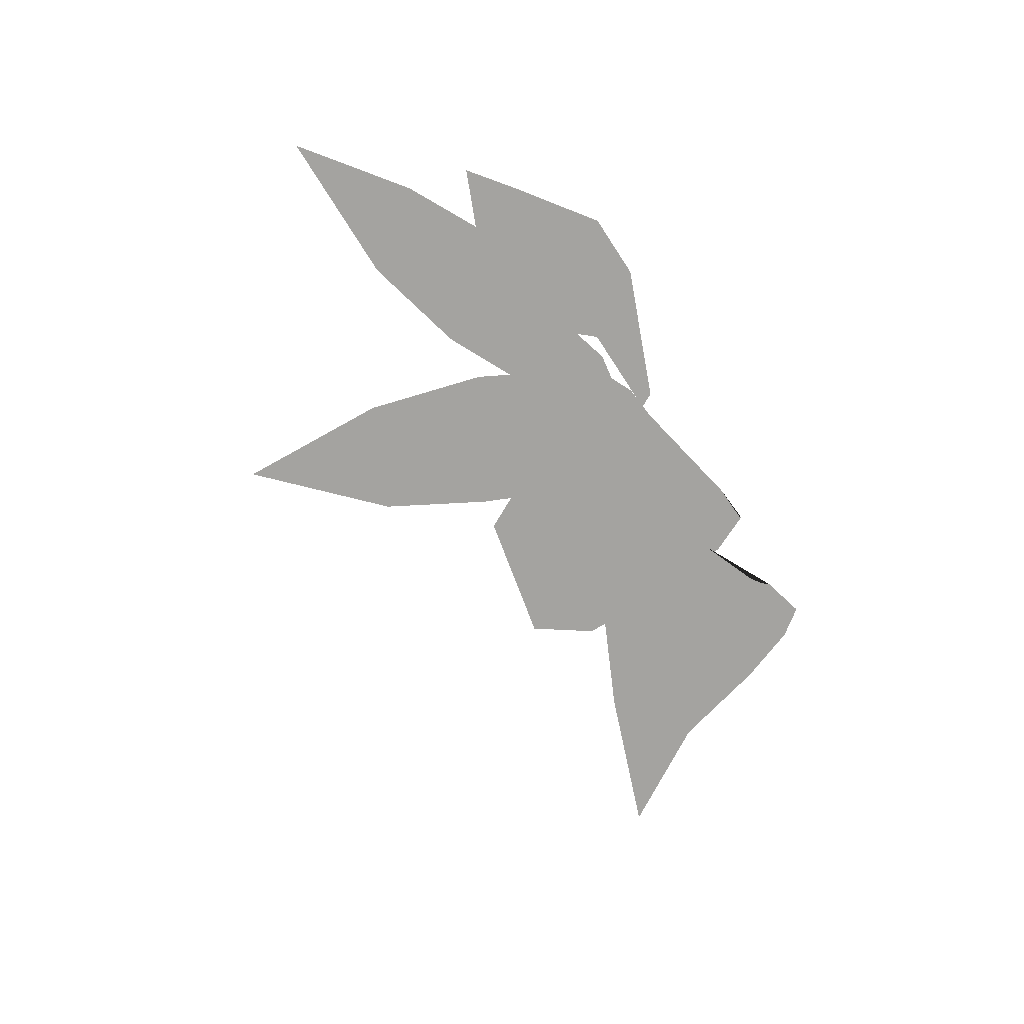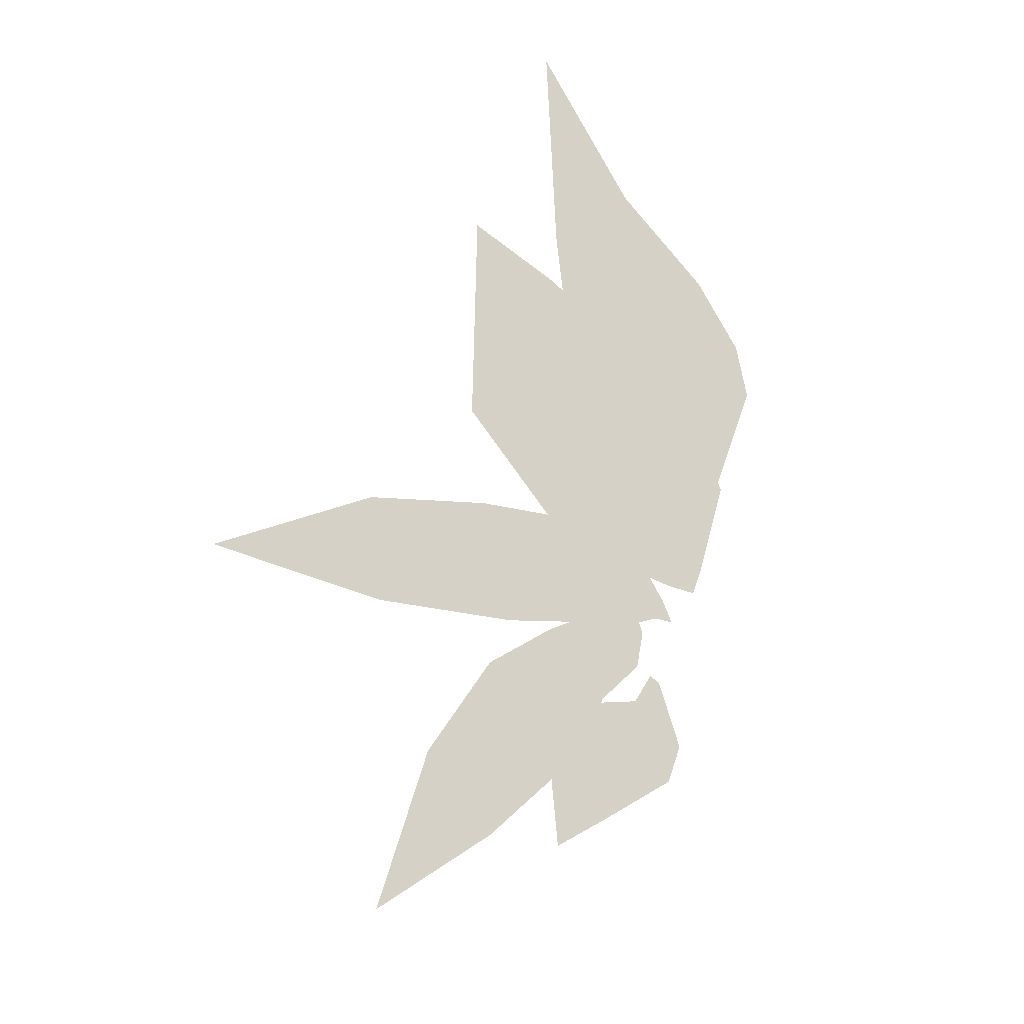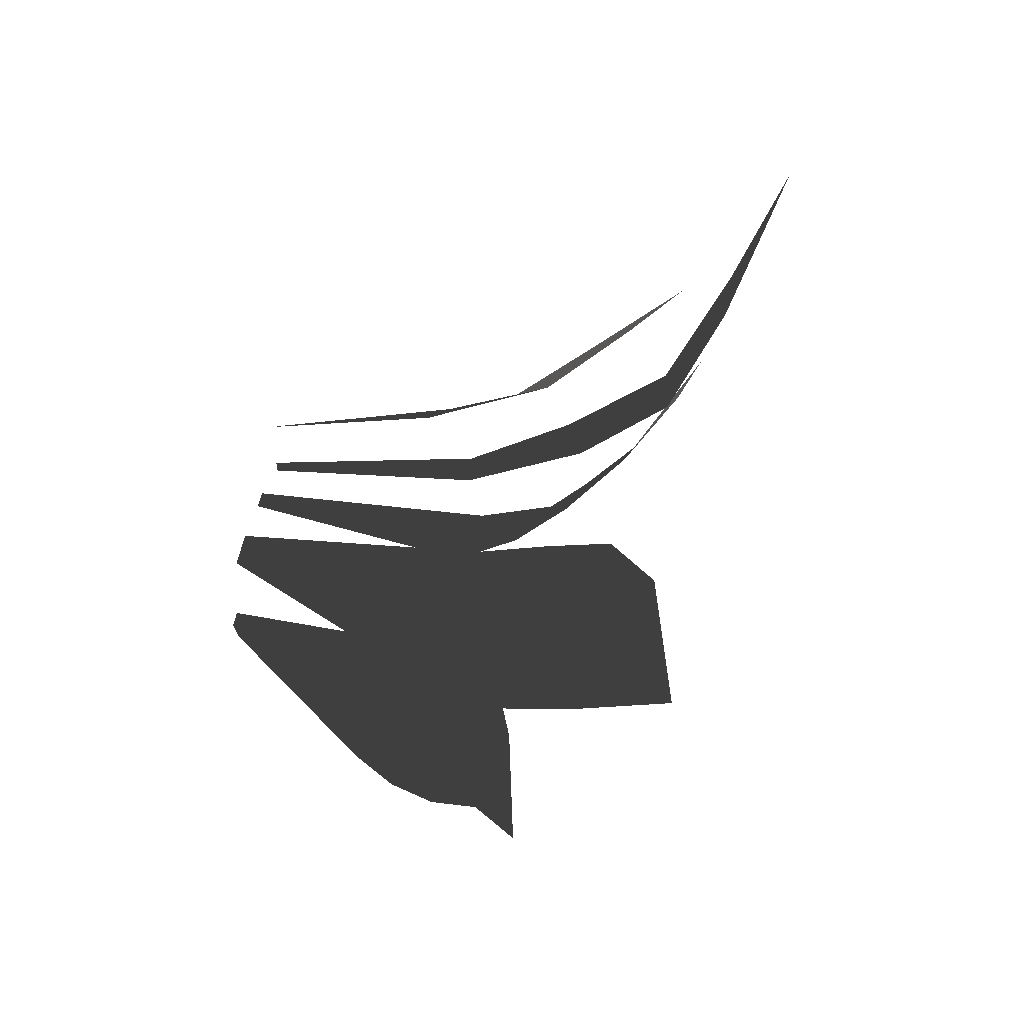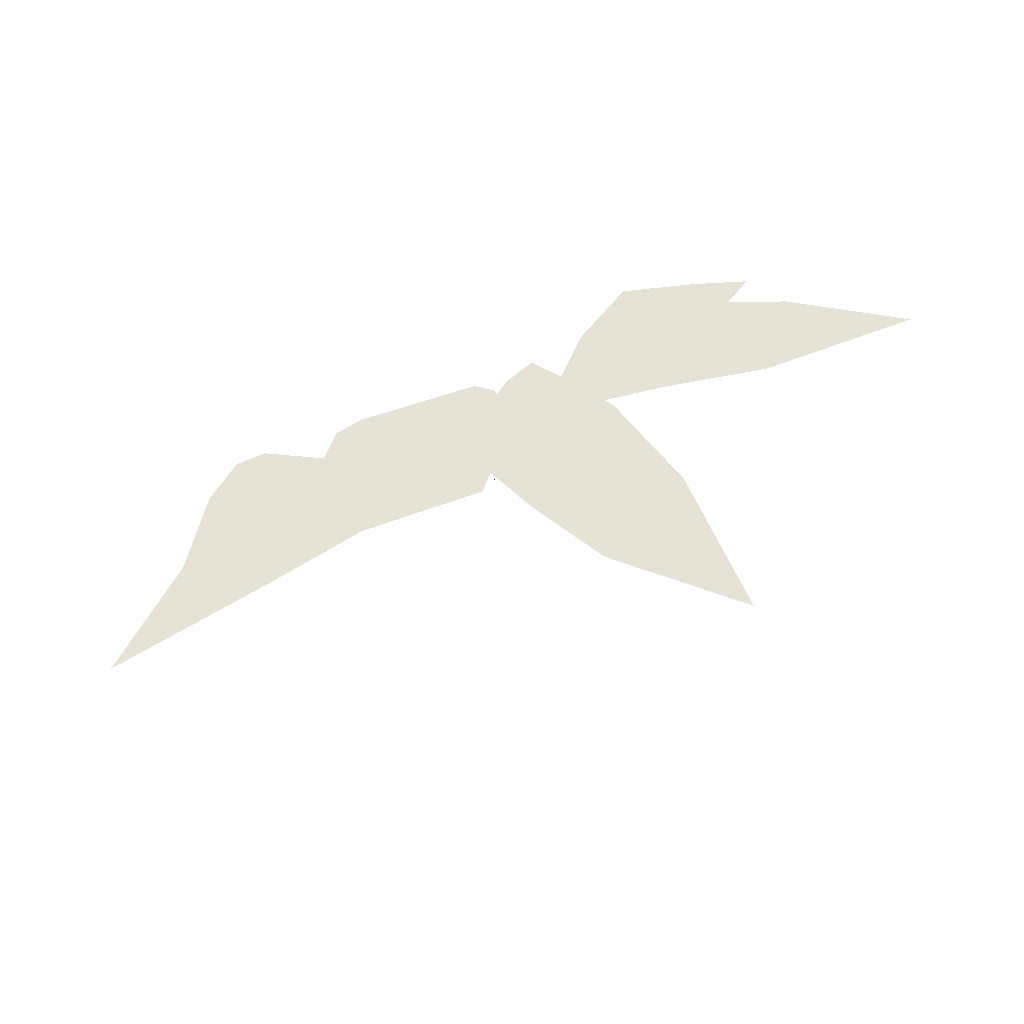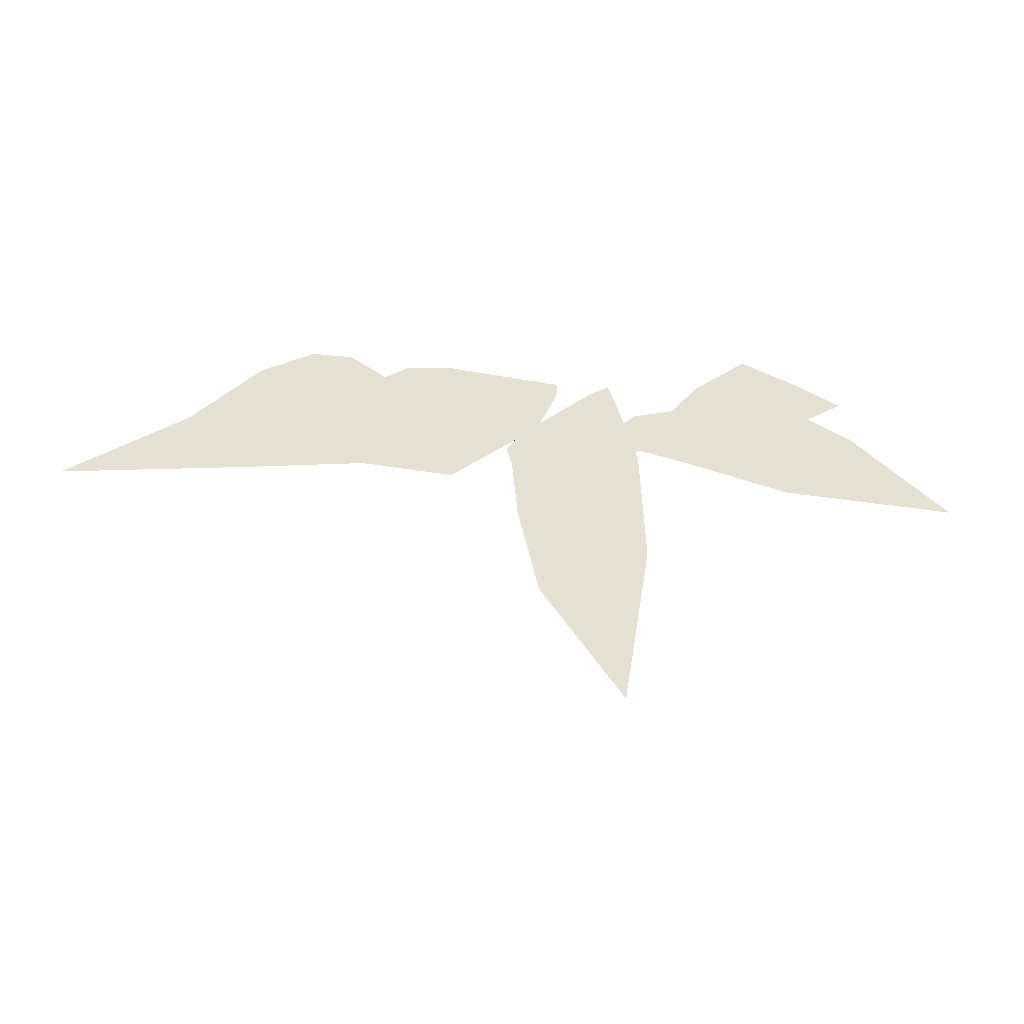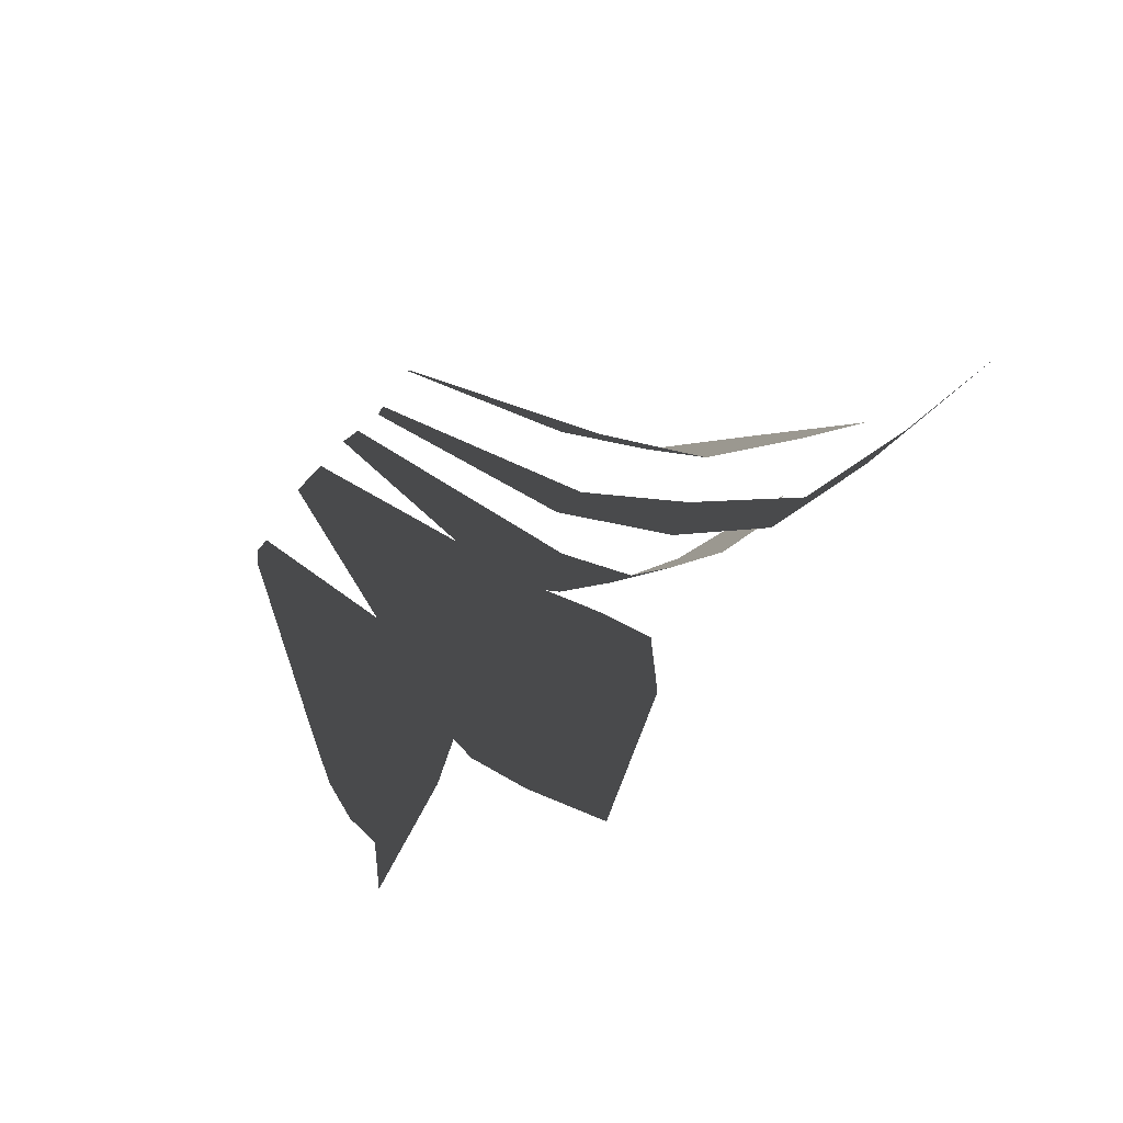
<metadata>
{"format":"obj","ext":"obj","renderer":"f3d","projection":"perspective","resolution":1024,"background":"white","views":[{"elev":-73.0,"azim":124.2,"up":"+Y"},{"elev":78.7,"azim":109.1,"up":"+Y"},{"elev":-69.8,"azim":71.9,"up":"+Z"},{"elev":63.0,"azim":-17.7,"up":"+Y"},{"elev":64.4,"azim":11.5,"up":"+Y"},{"elev":-71.1,"azim":46.2,"up":"+Z"}]}
</metadata>
<code>
g obj_waterplant1
v -0.2799 -0.01486 0.1503
v -0.07973 0.02279 0.1843
v -0.2731 0.1221 0.2433
v 0.0002936 -0.07484 0.0497
v -0.2475 -0.1337 0.007762
v 0.007382 -0.1665 -0.0511
v -0.2064 -0.2307 -0.08796
v -0.00261 -0.2522 -0.1142
v -0.1621 -0.3074 -0.1413
v -0.05301 -0.526 -0.157
v -0.08992 -0.5264 -0.157
v -0.4492 -0.1164 0.1034
v -0.3598 -0.09616 0.1688
v -0.5585 -0.0254 0.252
v -0.2238 -0.166 0.09916
v -0.394 -0.1925 -0.02307
v -0.1696 -0.2282 0.02607
v -0.3459 -0.2585 -0.09865
v -0.1727 -0.2857 -0.04087
v -0.3036 -0.3143 -0.1345
v -0.1608 -0.3384 -0.08717
v -0.1889 -0.4991 -0.1394
v -0.1661 -0.5089 -0.1255
v -0.1793 -0.5092 -0.1335
v 0.04695 -0.05921 0.2748
v 0.1689 -0.02939 0.2169
v 0.1769 0.02059 0.4236
v 0.1331 -0.08557 0.06187
v -0.005327 -0.1318 0.1461
v 0.09465 -0.143 -0.03084
v -0.03294 -0.1937 0.04787
v 0.0713 -0.1823 -0.08614
v -0.04949 -0.2431 0.002416
v 0.04287 -0.2617 -0.1124
v -0.04152 -0.3086 -0.05884
v -0.00121 -0.5217 -0.1406
v -0.02698 -0.5224 -0.1186
v 0.3223 -0.02956 0.1004
v 0.3913 -0.05772 -0.002585
v 0.5188 -0.01589 0.09487
v 0.2669 -0.1029 -0.06951
v 0.1934 -0.06415 0.0669
v 0.1751 -0.1946 -0.07931
v 0.117 -0.1563 0.01249
v 0.1074 -0.2957 -0.1098
v 0.05595 -0.283 -0.03737
v 0.02817 -0.5163 -0.1054
v 0.01534 -0.5124 -0.09482
v 0.269 -0.1896 -0.03843
v 0.3205 -0.1707 -0.1314
v 0.3745 -0.121 -0.08448
v 0.2437 -0.2465 -0.1954
v 0.182 -0.2656 -0.05525
v 0.1857 -0.3454 -0.1994
v 0.1448 -0.3604 -0.1236
v 0.08921 -0.5258 -0.1515
v 0.08238 -0.5282 -0.136
g obj_waterplant1_0
f 3 2 1
f 2 4 1
f 4 5 1
f 4 6 5
f 6 7 5
f 6 8 7
f 8 9 7
f 8 10 9
f 10 11 9
f 14 13 12
f 13 15 12
f 15 16 12
f 15 17 16
f 17 18 16
f 17 19 18
f 19 20 18
f 19 21 20
f 21 22 20
f 21 23 22
f 23 24 22
f 27 26 25
f 26 28 25
f 28 29 25
f 28 30 29
f 30 31 29
f 30 32 31
f 32 33 31
f 32 34 33
f 34 35 33
f 34 36 35
f 36 37 35
f 40 39 38
f 39 41 38
f 41 42 38
f 41 43 42
f 43 44 42
f 43 45 44
f 45 46 44
f 45 47 46
f 47 48 46
f 51 50 49
f 50 52 49
f 52 53 49
f 52 54 53
f 54 55 53
f 54 56 55
f 56 57 55

</code>
